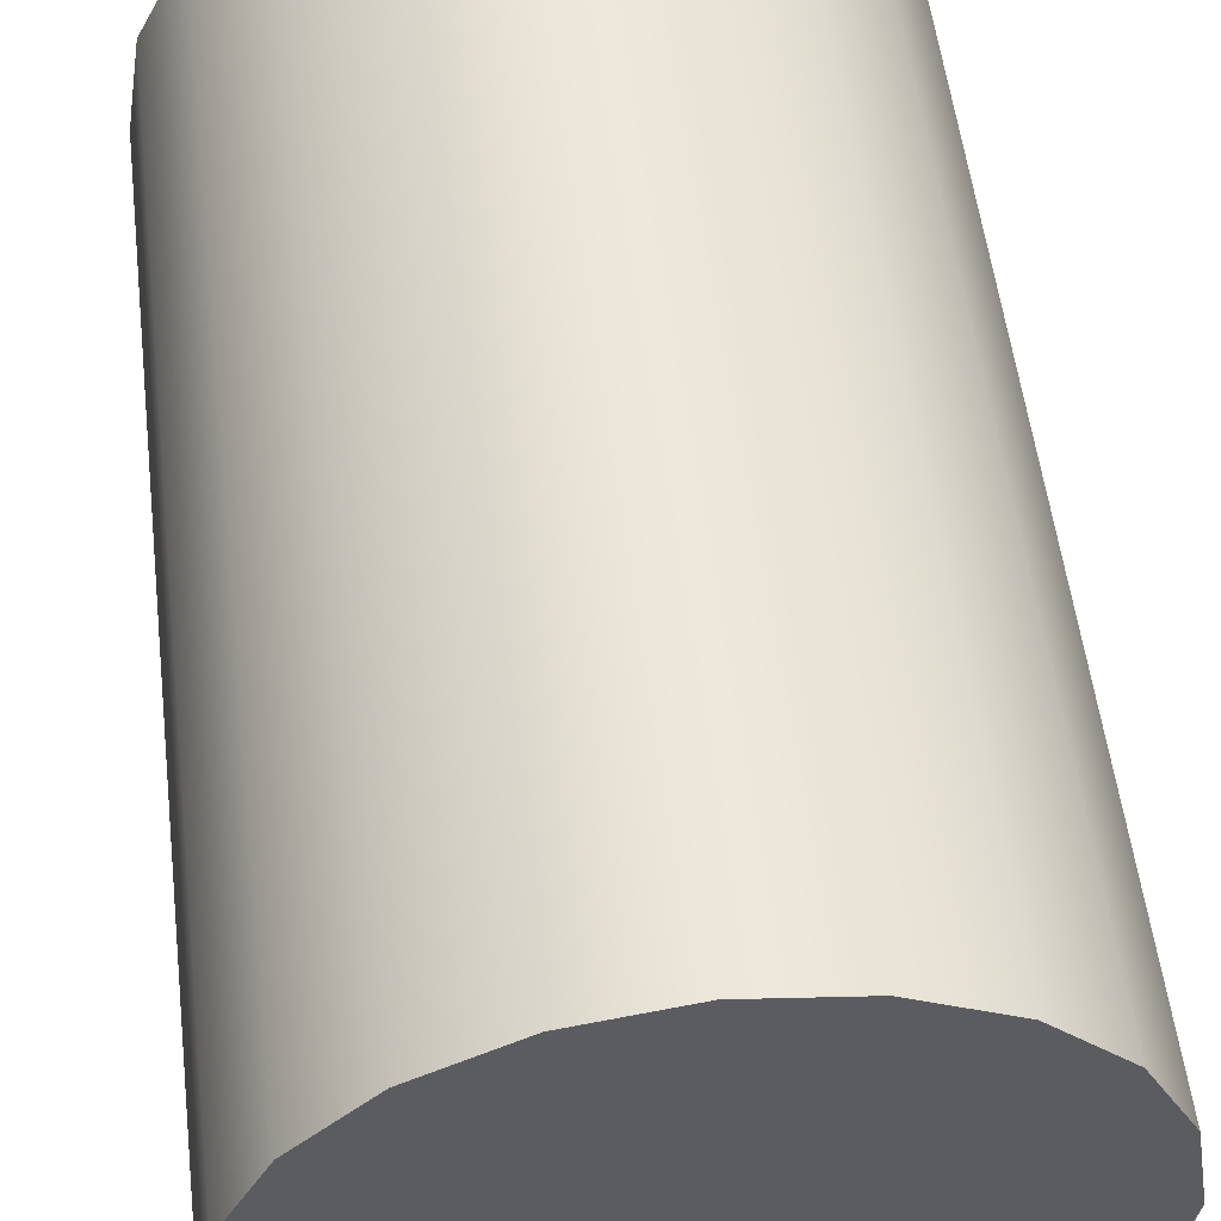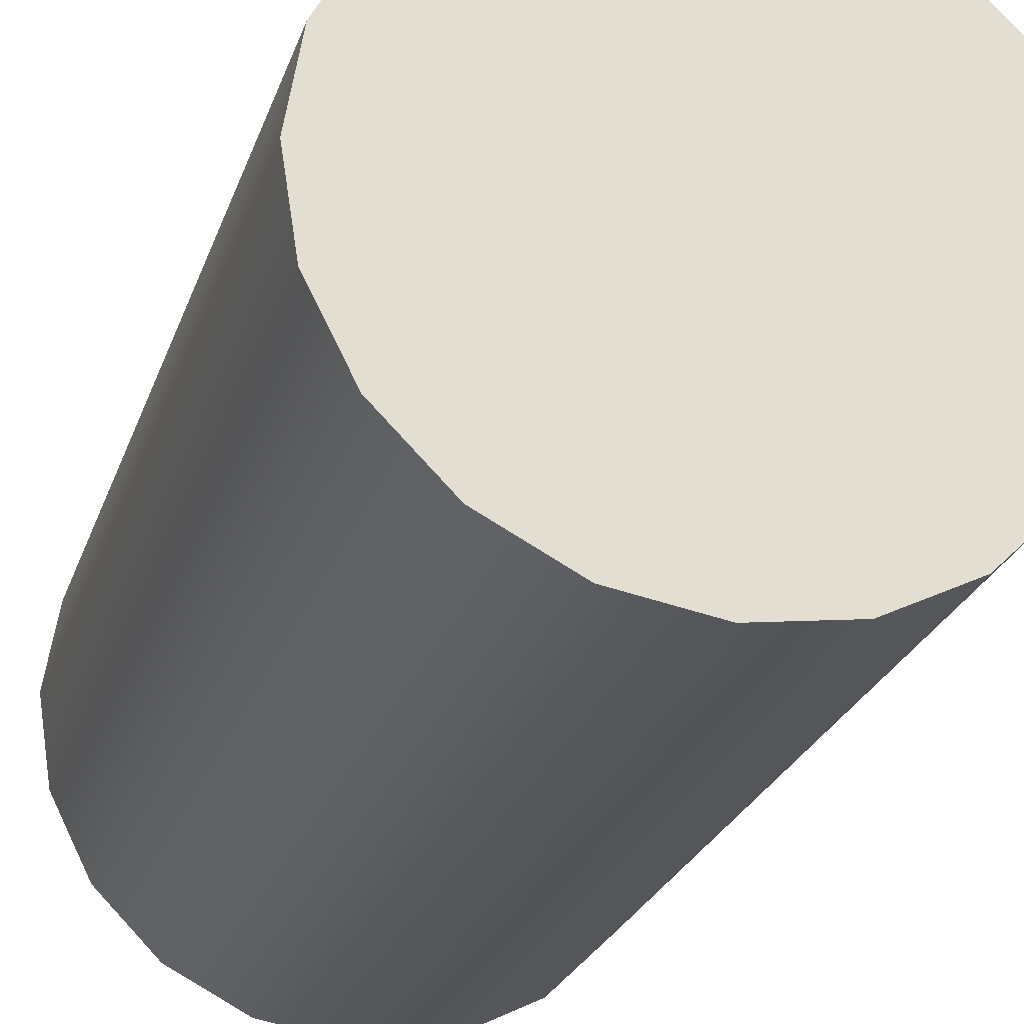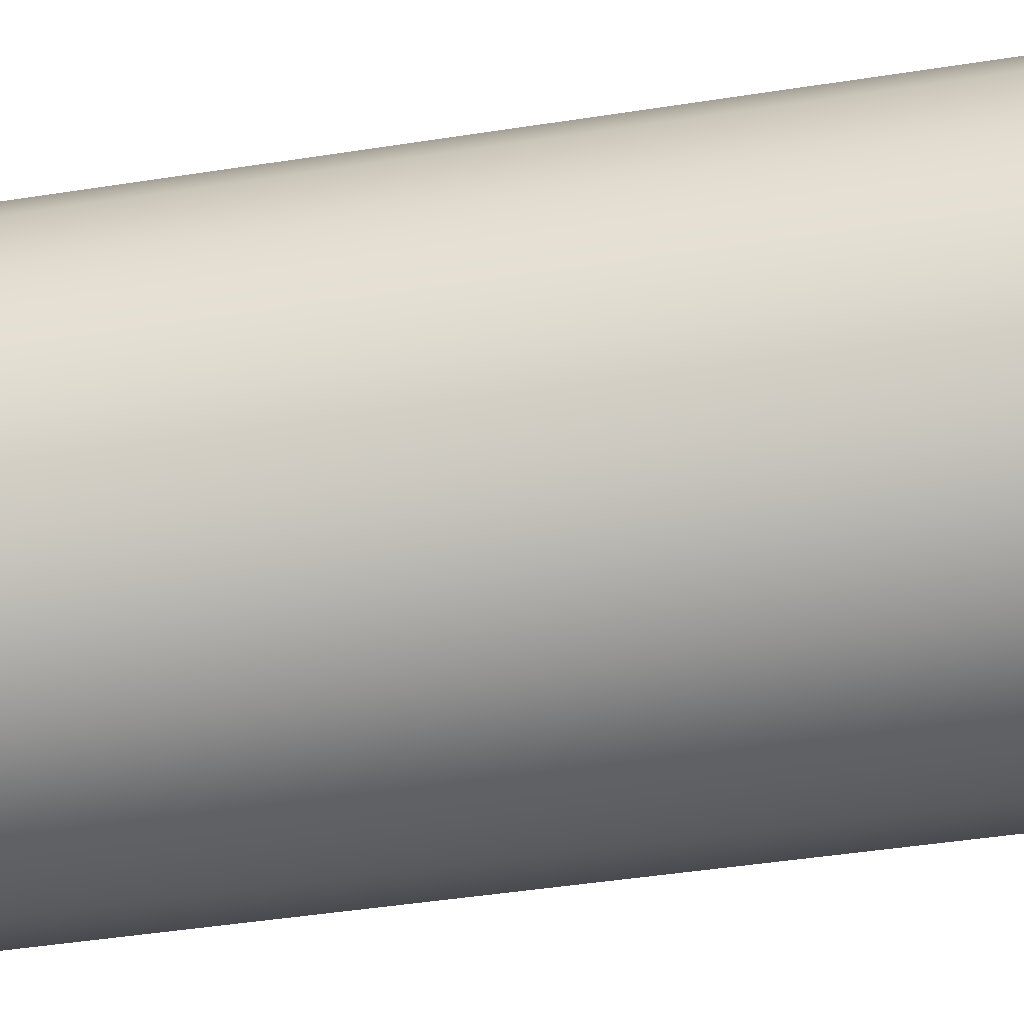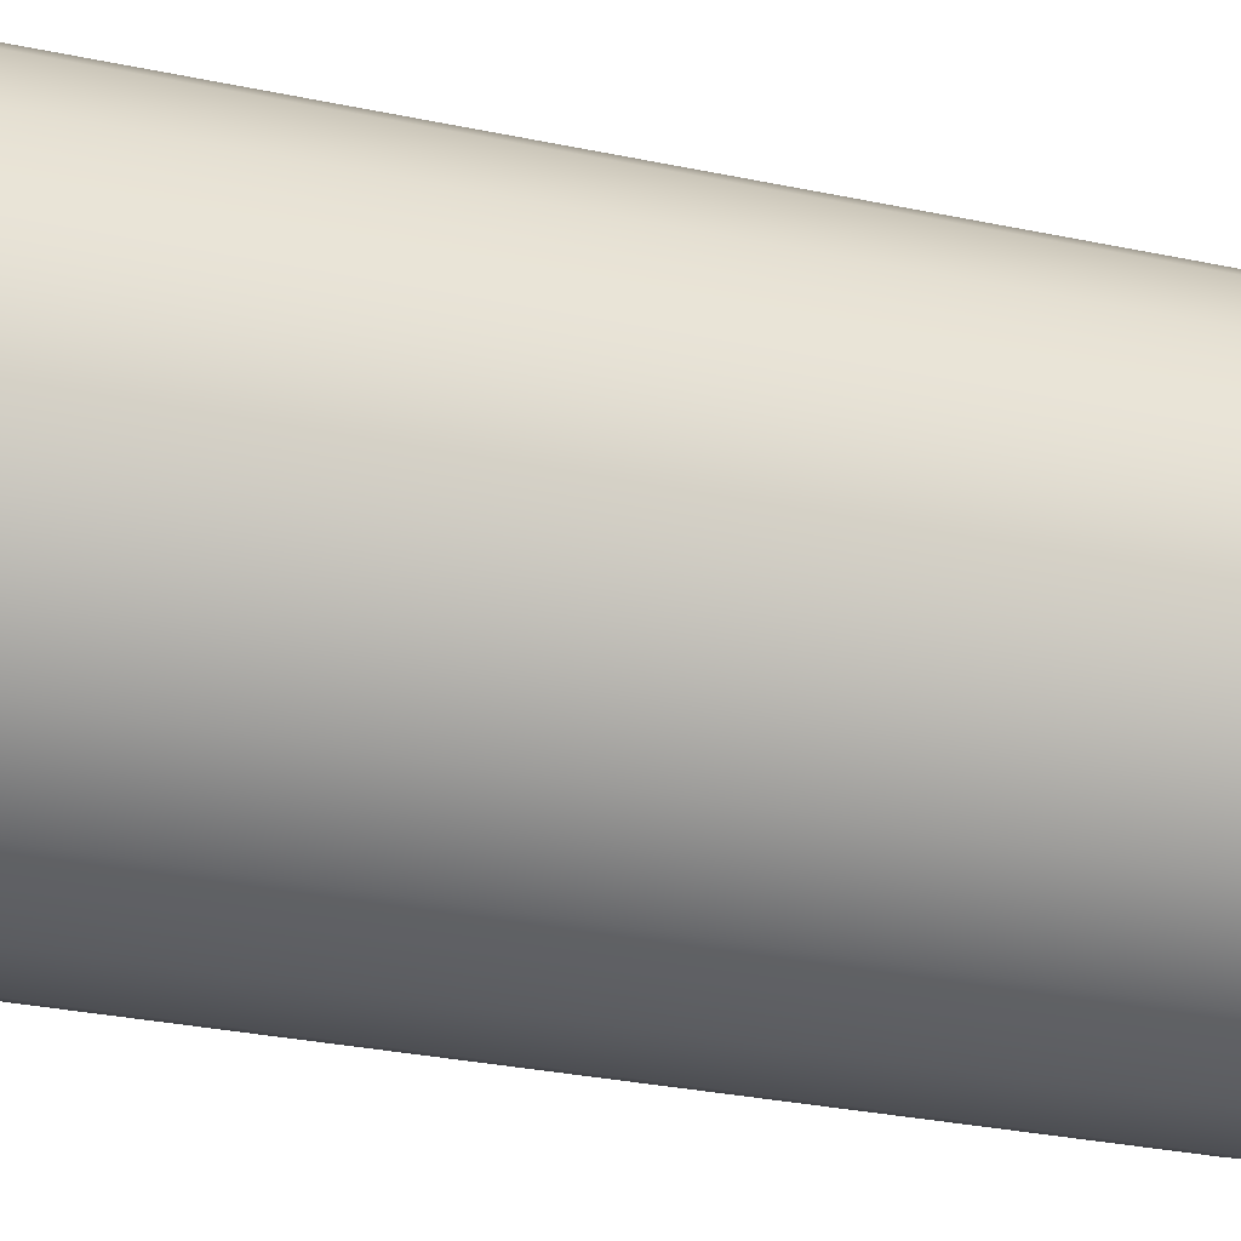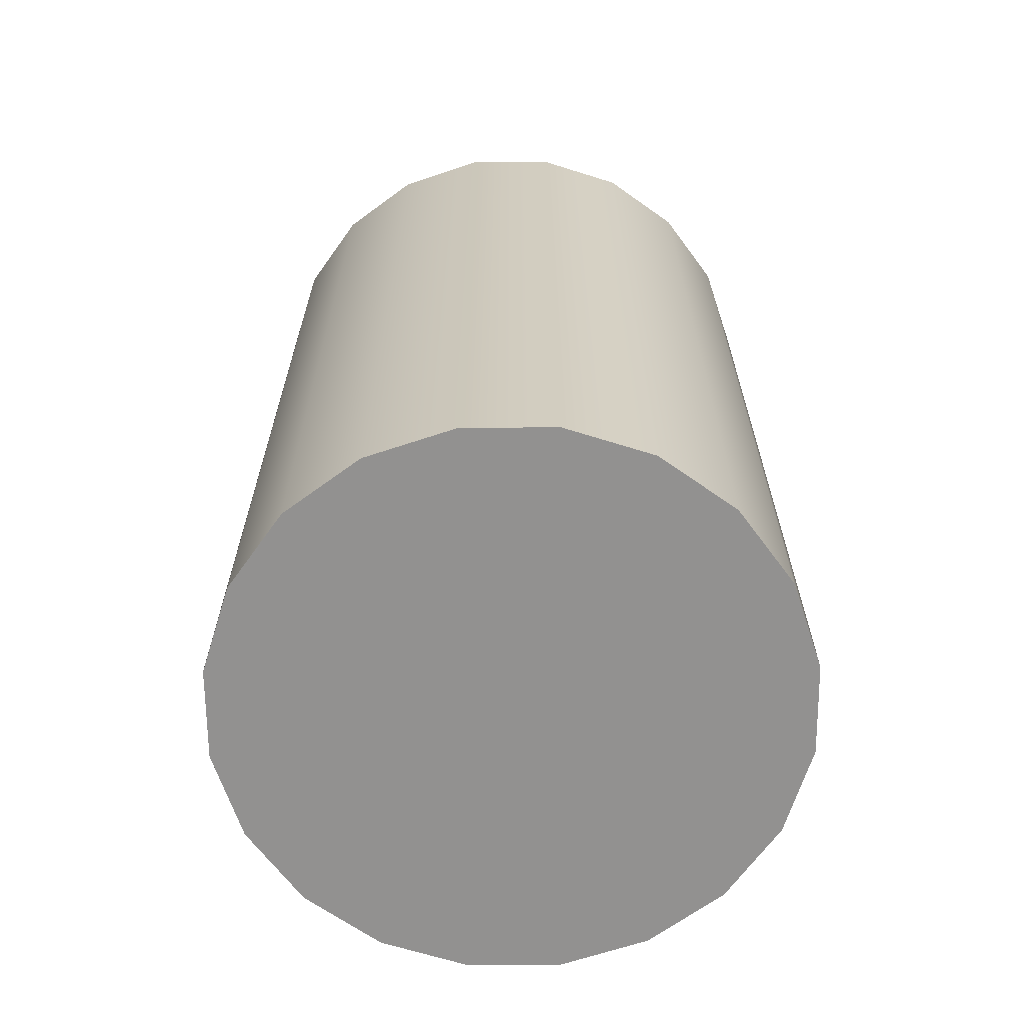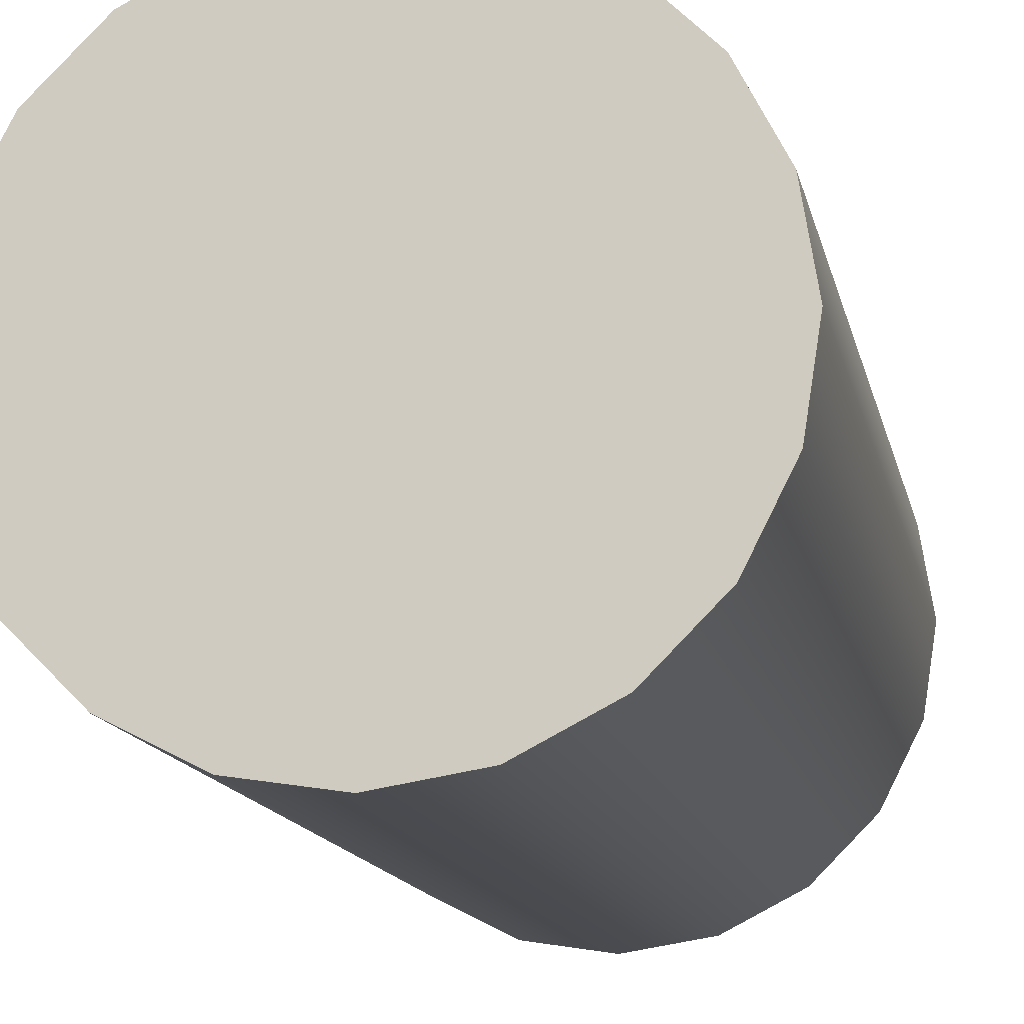
<metadata>
{"format":"obj","ext":"obj","renderer":"f3d","projection":"perspective","resolution":1024,"background":"white","views":[{"elev":53.6,"azim":173.2,"up":"+Z"},{"elev":-26.0,"azim":-16.9,"up":"+Z"},{"elev":-48.7,"azim":-80.3,"up":"+Z"},{"elev":-34.5,"azim":74.7,"up":"+Z"},{"elev":-66.1,"azim":-62.5,"up":"+Y"},{"elev":-14.2,"azim":-168.2,"up":"+Z"}]}
</metadata>
<code>
g default
v 9.287 0 -3.017
v 7.9 0 -5.739
v 5.739 0 -7.9
v 3.017 0 -9.287
v 0 0 -9.765
v -3.017 0 -9.287
v -5.739 0 -7.9
v -7.9 0 -5.739
v -9.287 0 -3.017
v -9.765 0 0
v -9.287 0 3.017
v -7.9 0 5.739
v -5.739 0 7.9
v -3.017 0 9.287
v -0 0 9.765
v 3.017 0 9.287
v 5.739 0 7.9
v 7.9 0 5.739
v 9.287 0 3.017
v 9.765 0 0
v 9.287 31.17 -3.017
v 7.9 31.17 -5.739
v 5.739 31.17 -7.9
v 3.017 31.17 -9.287
v 0 31.17 -9.765
v -3.017 31.17 -9.287
v -5.739 31.17 -7.9
v -7.9 31.17 -5.739
v -9.287 31.17 -3.017
v -9.765 31.17 0
v -9.287 31.17 3.017
v -7.9 31.17 5.739
v -5.739 31.17 7.9
v -3.017 31.17 9.287
v -0 31.17 9.765
v 3.017 31.17 9.287
v 5.739 31.17 7.9
v 7.9 31.17 5.739
v 9.287 31.17 3.017
v 9.765 31.17 0
v 0 0 0
v 0 31.17 0
v 9.287 15.58 -3.017
v 9.765 15.58 0
v 9.287 15.58 3.017
v 7.9 15.58 5.739
v 5.739 15.58 7.9
v 3.017 15.58 9.287
v -0 15.58 9.765
v -3.017 15.58 9.287
v -5.739 15.58 7.9
v -7.9 15.58 5.739
v -9.287 15.58 3.017
v -9.765 15.58 0
v -9.287 15.58 -3.017
v -7.9 15.58 -5.739
v -5.739 15.58 -7.9
v -3.017 15.58 -9.287
v 0 15.58 -9.765
v 3.017 15.58 -9.287
v 5.739 15.58 -7.9
v 7.9 15.58 -5.739
v 9.287 23.37 -3.017
v 9.765 23.37 0
v 9.287 23.37 3.017
v 7.9 23.37 5.739
v 5.739 23.37 7.9
v 3.017 23.37 9.287
v -0 23.37 9.765
v -3.017 23.37 9.287
v -5.739 23.37 7.9
v -7.9 23.37 5.739
v -9.287 23.37 3.017
v -9.765 23.37 0
v -9.287 23.37 -3.017
v -7.9 23.37 -5.739
v -5.739 23.37 -7.9
v -3.017 23.37 -9.287
v 0 23.37 -9.765
v 3.017 23.37 -9.287
v 5.739 23.37 -7.9
v 7.9 23.37 -5.739
v 9.287 7.792 -3.017
v 9.765 7.792 0
v 9.287 7.792 3.017
v 7.9 7.792 5.739
v 5.739 7.792 7.9
v 3.017 7.792 9.287
v -0 7.792 9.765
v -3.017 7.792 9.287
v -5.739 7.792 7.9
v -7.9 7.792 5.739
v -9.287 7.792 3.017
v -9.765 7.792 0
v -9.287 7.792 -3.017
v -7.9 7.792 -5.739
v -5.739 7.792 -7.9
v -3.017 7.792 -9.287
v 0 7.792 -9.765
v 3.017 7.792 -9.287
v 5.739 7.792 -7.9
v 7.9 7.792 -5.739
v 9.287 11.69 -3.017
v 9.765 11.69 0
v 9.287 11.69 3.017
v 7.9 11.69 5.739
v 5.739 11.69 7.9
v 3.017 11.69 9.287
v -0 11.69 9.765
v -3.017 11.69 9.287
v -5.739 11.69 7.9
v -7.9 11.69 5.739
v -9.287 11.69 3.017
v -9.765 11.69 0
v -9.287 11.69 -3.017
v -7.9 11.69 -5.739
v -5.739 11.69 -7.9
v -3.017 11.69 -9.287
v 0 11.69 -9.765
v 3.017 11.69 -9.287
v 5.739 11.69 -7.9
v 7.9 11.69 -5.739
v 9.287 3.896 -3.017
v 9.765 3.896 0
v 9.287 3.896 3.017
v 7.9 3.896 5.739
v 5.739 3.896 7.9
v 3.017 3.896 9.287
v -0 3.896 9.765
v -3.017 3.896 9.287
v -5.739 3.896 7.9
v -7.9 3.896 5.739
v -9.287 3.896 3.017
v -9.765 3.896 0
v -9.287 3.896 -3.017
v -7.9 3.896 -5.739
v -5.739 3.896 -7.9
v -3.017 3.896 -9.287
v 0 3.896 -9.765
v 3.017 3.896 -9.287
v 5.739 3.896 -7.9
v 7.9 3.896 -5.739
v 9.287 19.48 -3.017
v 9.765 19.48 0
v 9.287 19.48 3.017
v 7.9 19.48 5.739
v 5.739 19.48 7.9
v 3.017 19.48 9.287
v -0 19.48 9.765
v -3.017 19.48 9.287
v -5.739 19.48 7.9
v -7.9 19.48 5.739
v -9.287 19.48 3.017
v -9.765 19.48 0
v -9.287 19.48 -3.017
v -7.9 19.48 -5.739
v -5.739 19.48 -7.9
v -3.017 19.48 -9.287
v 0 19.48 -9.765
v 3.017 19.48 -9.287
v 5.739 19.48 -7.9
v 7.9 19.48 -5.739
v 9.287 27.27 -3.017
v 9.765 27.27 0
v 9.287 27.27 3.017
v 7.9 27.27 5.739
v 5.739 27.27 7.9
v 3.017 27.27 9.287
v -0 27.27 9.765
v -3.017 27.27 9.287
v -5.739 27.27 7.9
v -7.9 27.27 5.739
v -9.287 27.27 3.017
v -9.765 27.27 0
v -9.287 27.27 -3.017
v -7.9 27.27 -5.739
v -5.739 27.27 -7.9
v -3.017 27.27 -9.287
v 0 27.27 -9.765
v 3.017 27.27 -9.287
v 5.739 27.27 -7.9
v 7.9 27.27 -5.739
g cylinder
f 1 2 142 123
f 2 3 141 142
f 3 4 140 141
f 4 5 139 140
f 5 6 138 139
f 6 7 137 138
f 7 8 136 137
f 8 9 135 136
f 9 10 134 135
f 10 11 133 134
f 11 12 132 133
f 12 13 131 132
f 13 14 130 131
f 14 15 129 130
f 15 16 128 129
f 16 17 127 128
f 17 18 126 127
f 18 19 125 126
f 19 20 124 125
f 20 1 123 124
f 2 1 41
f 3 2 41
f 4 3 41
f 5 4 41
f 6 5 41
f 7 6 41
f 8 7 41
f 9 8 41
f 10 9 41
f 11 10 41
f 12 11 41
f 13 12 41
f 14 13 41
f 15 14 41
f 16 15 41
f 17 16 41
f 18 17 41
f 19 18 41
f 20 19 41
f 1 20 41
f 21 22 42
f 22 23 42
f 23 24 42
f 24 25 42
f 25 26 42
f 26 27 42
f 27 28 42
f 28 29 42
f 29 30 42
f 30 31 42
f 31 32 42
f 32 33 42
f 33 34 42
f 34 35 42
f 35 36 42
f 36 37 42
f 37 38 42
f 38 39 42
f 39 40 42
f 40 21 42
f 44 43 143 144
f 45 44 144 145
f 46 45 145 146
f 47 46 146 147
f 48 47 147 148
f 49 48 148 149
f 50 49 149 150
f 51 50 150 151
f 52 51 151 152
f 53 52 152 153
f 54 53 153 154
f 55 54 154 155
f 56 55 155 156
f 57 56 156 157
f 58 57 157 158
f 59 58 158 159
f 60 59 159 160
f 61 60 160 161
f 62 61 161 162
f 43 62 162 143
f 64 63 163 164
f 65 64 164 165
f 66 65 165 166
f 67 66 166 167
f 68 67 167 168
f 69 68 168 169
f 70 69 169 170
f 71 70 170 171
f 72 71 171 172
f 73 72 172 173
f 74 73 173 174
f 75 74 174 175
f 76 75 175 176
f 77 76 176 177
f 78 77 177 178
f 79 78 178 179
f 80 79 179 180
f 81 80 180 181
f 82 81 181 182
f 63 82 182 163
f 84 83 103 104
f 85 84 104 105
f 86 85 105 106
f 87 86 106 107
f 88 87 107 108
f 89 88 108 109
f 90 89 109 110
f 91 90 110 111
f 92 91 111 112
f 93 92 112 113
f 94 93 113 114
f 95 94 114 115
f 96 95 115 116
f 97 96 116 117
f 98 97 117 118
f 99 98 118 119
f 100 99 119 120
f 101 100 120 121
f 102 101 121 122
f 83 102 122 103
f 104 103 43 44
f 105 104 44 45
f 106 105 45 46
f 107 106 46 47
f 108 107 47 48
f 109 108 48 49
f 110 109 49 50
f 111 110 50 51
f 112 111 51 52
f 113 112 52 53
f 114 113 53 54
f 115 114 54 55
f 116 115 55 56
f 117 116 56 57
f 118 117 57 58
f 119 118 58 59
f 120 119 59 60
f 121 120 60 61
f 122 121 61 62
f 103 122 62 43
f 124 123 83 84
f 125 124 84 85
f 126 125 85 86
f 127 126 86 87
f 128 127 87 88
f 129 128 88 89
f 130 129 89 90
f 131 130 90 91
f 132 131 91 92
f 133 132 92 93
f 134 133 93 94
f 135 134 94 95
f 136 135 95 96
f 137 136 96 97
f 138 137 97 98
f 139 138 98 99
f 140 139 99 100
f 141 140 100 101
f 142 141 101 102
f 123 142 102 83
f 144 143 63 64
f 145 144 64 65
f 146 145 65 66
f 147 146 66 67
f 148 147 67 68
f 149 148 68 69
f 150 149 69 70
f 151 150 70 71
f 152 151 71 72
f 153 152 72 73
f 154 153 73 74
f 155 154 74 75
f 156 155 75 76
f 157 156 76 77
f 158 157 77 78
f 159 158 78 79
f 160 159 79 80
f 161 160 80 81
f 162 161 81 82
f 143 162 82 63
f 164 163 21 40
f 165 164 40 39
f 166 165 39 38
f 167 166 38 37
f 168 167 37 36
f 169 168 36 35
f 170 169 35 34
f 171 170 34 33
f 172 171 33 32
f 173 172 32 31
f 174 173 31 30
f 175 174 30 29
f 176 175 29 28
f 177 176 28 27
f 178 177 27 26
f 179 178 26 25
f 180 179 25 24
f 181 180 24 23
f 182 181 23 22
f 163 182 22 21

</code>
